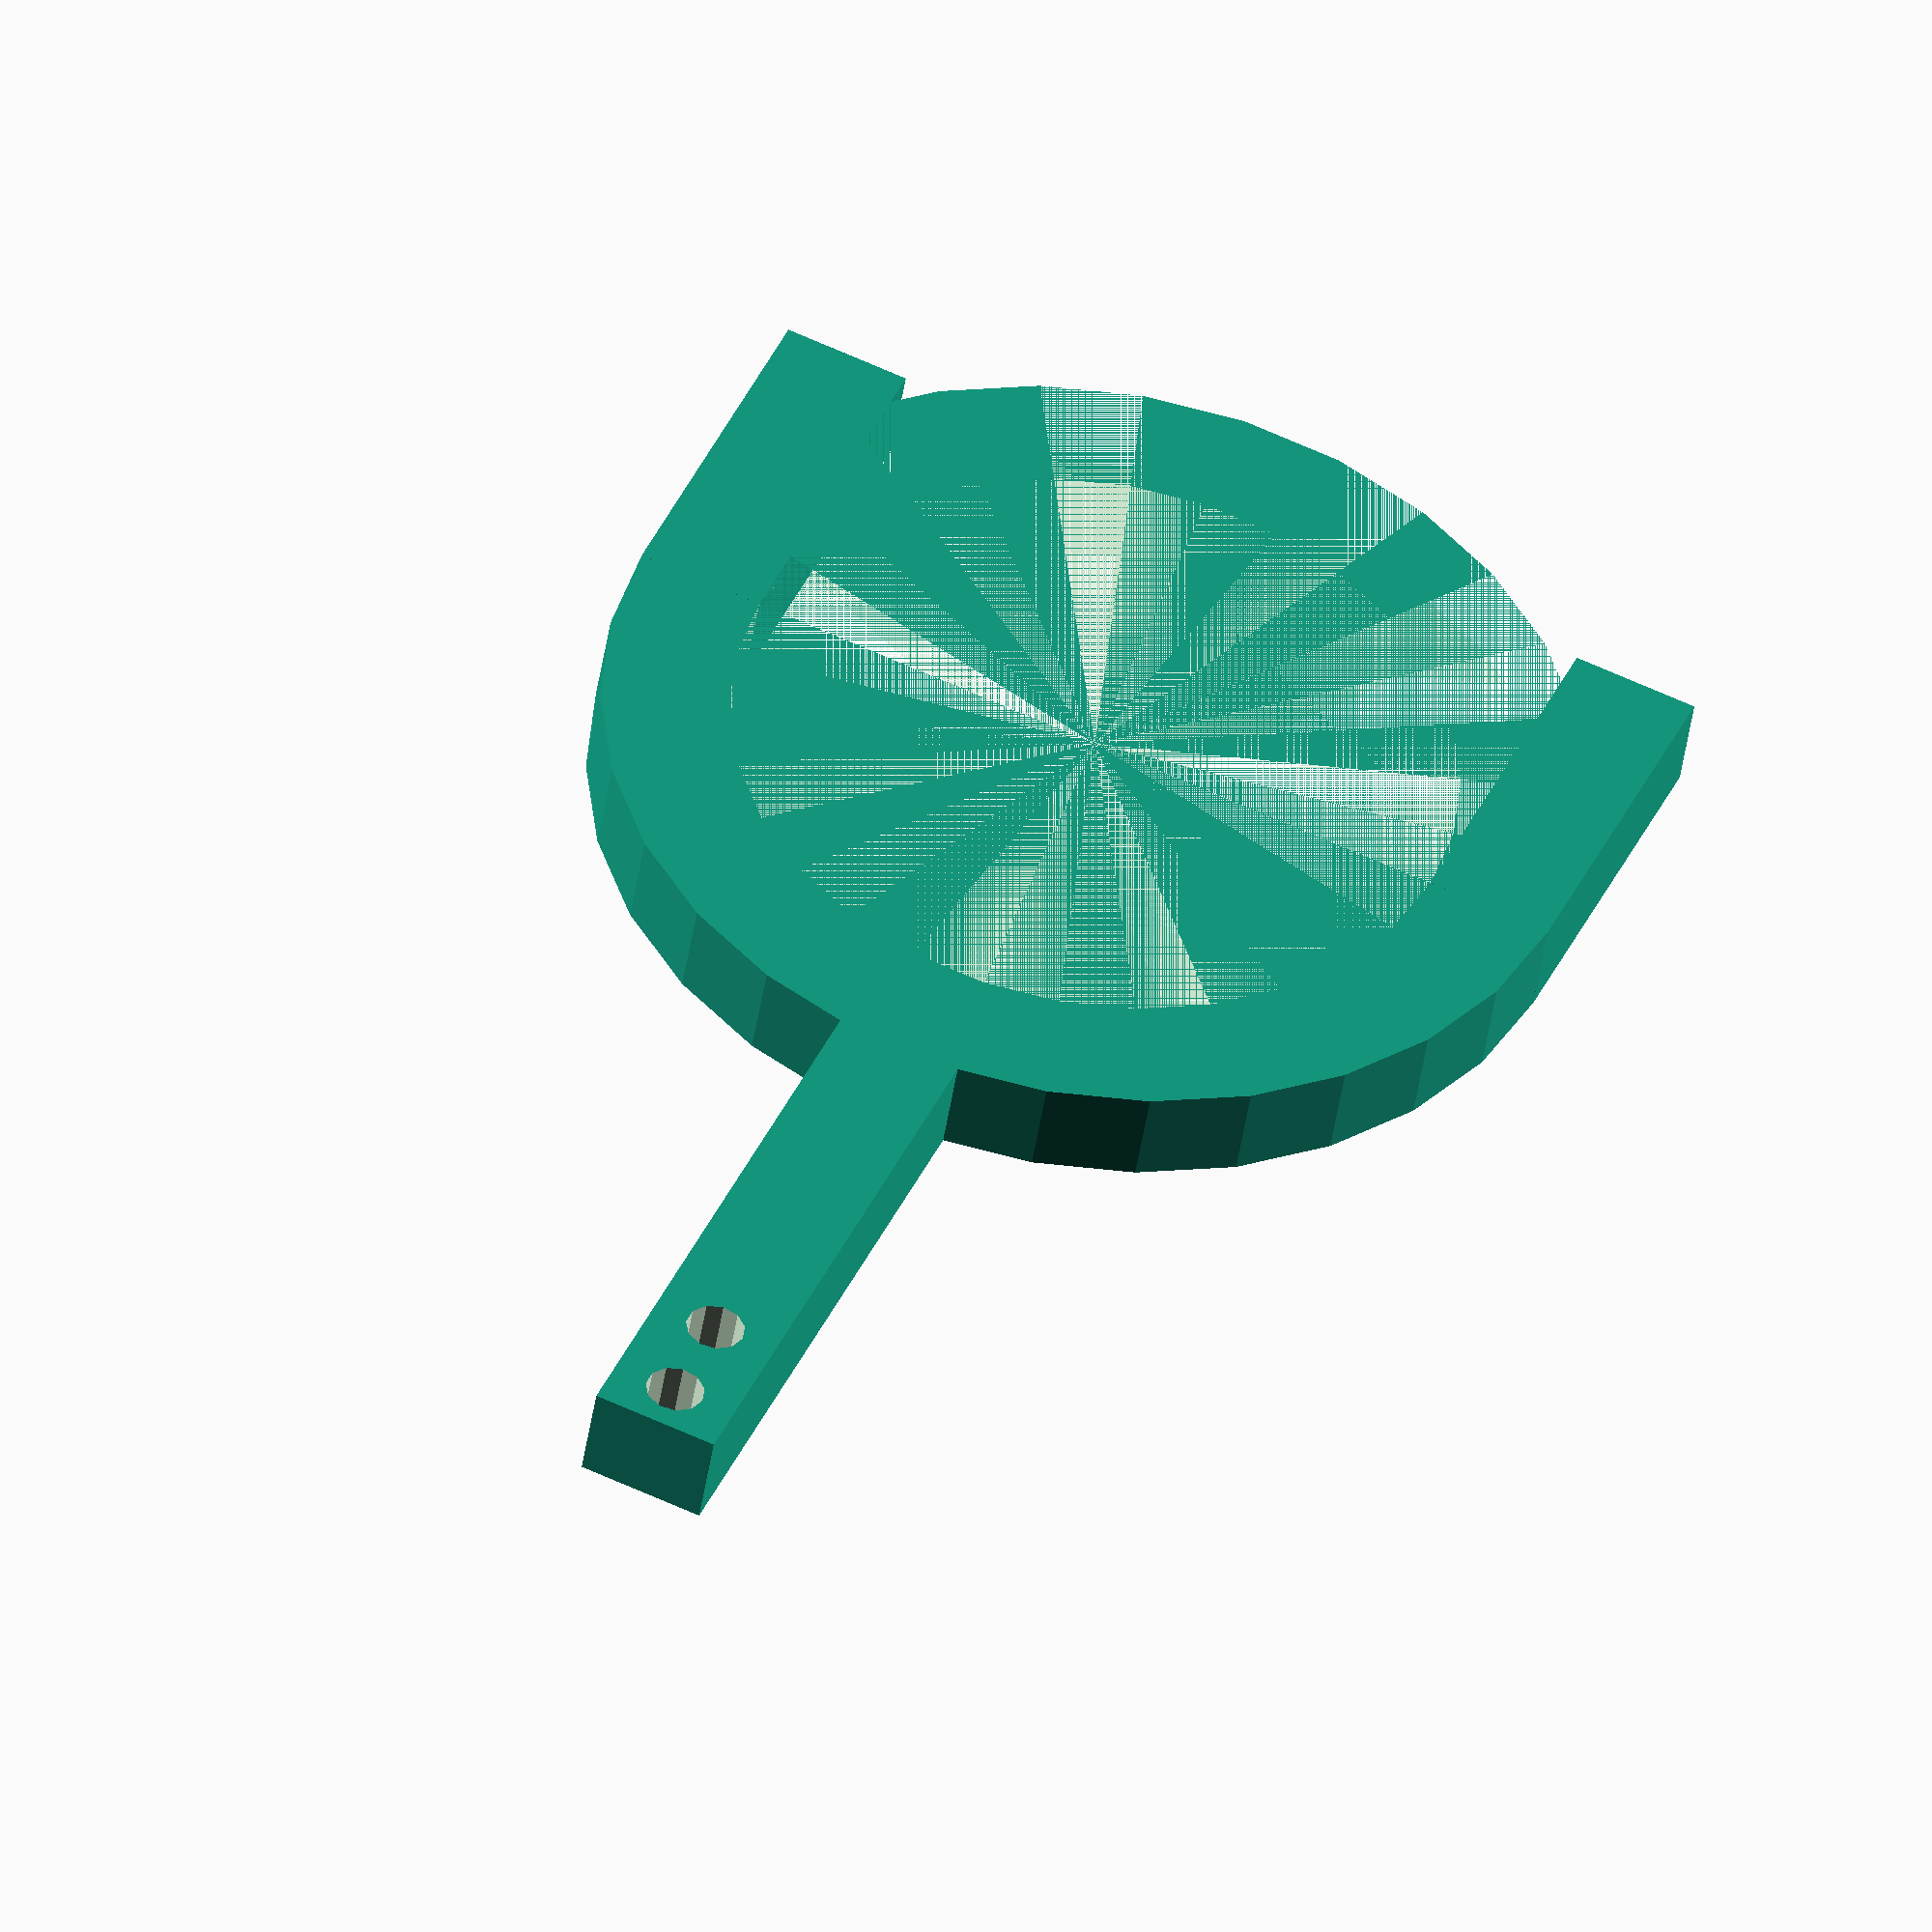
<openscad>
h=11;      // height
w=14;      // width
d=(5+1.5)/2; // diameter of the holes

difference()
{
  union()
  {
    // lower arc
    difference()
    {
      cylinder(h=h, r=(80+2*w)/2);
      translate([-(80+2*w)/2, 0, 0])
        cube([80+2*w, (80+2*w)/2, h]);
      cylinder(h=h, r=(80)/2);
    }

    // leg
    translate([-w/2,-80-80/2,0])
      cube([w, 80, h]);

    // forks
    translate([40, 0, 0])
      cube([w, 40, h]);
    translate([-40-w, 0, 0])
      cube([w, 40, h]);
  }

  // lower hole for screw
  translate([0, -80-34.5, -1])
    cylinder(h=h+2, r=d);
  // higher hole for screw
  translate([0, -80-34.5+11, -1])
    cylinder(h=h+2, r=d);
}

</openscad>
<views>
elev=224.8 azim=203.6 roll=188.3 proj=o view=wireframe
</views>
